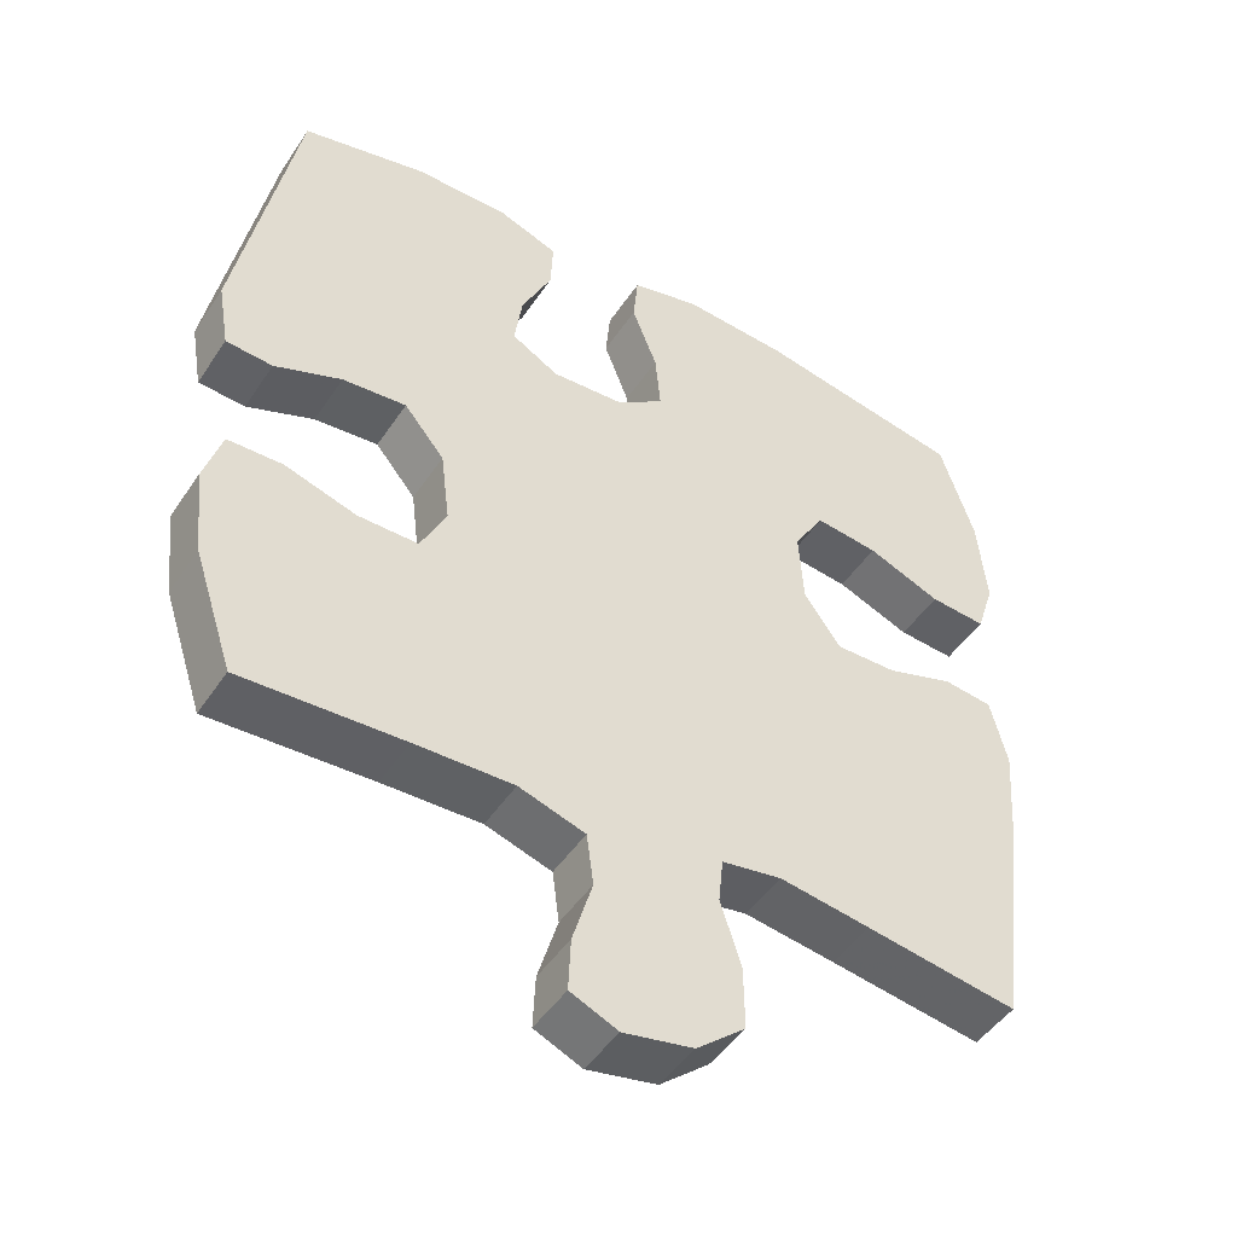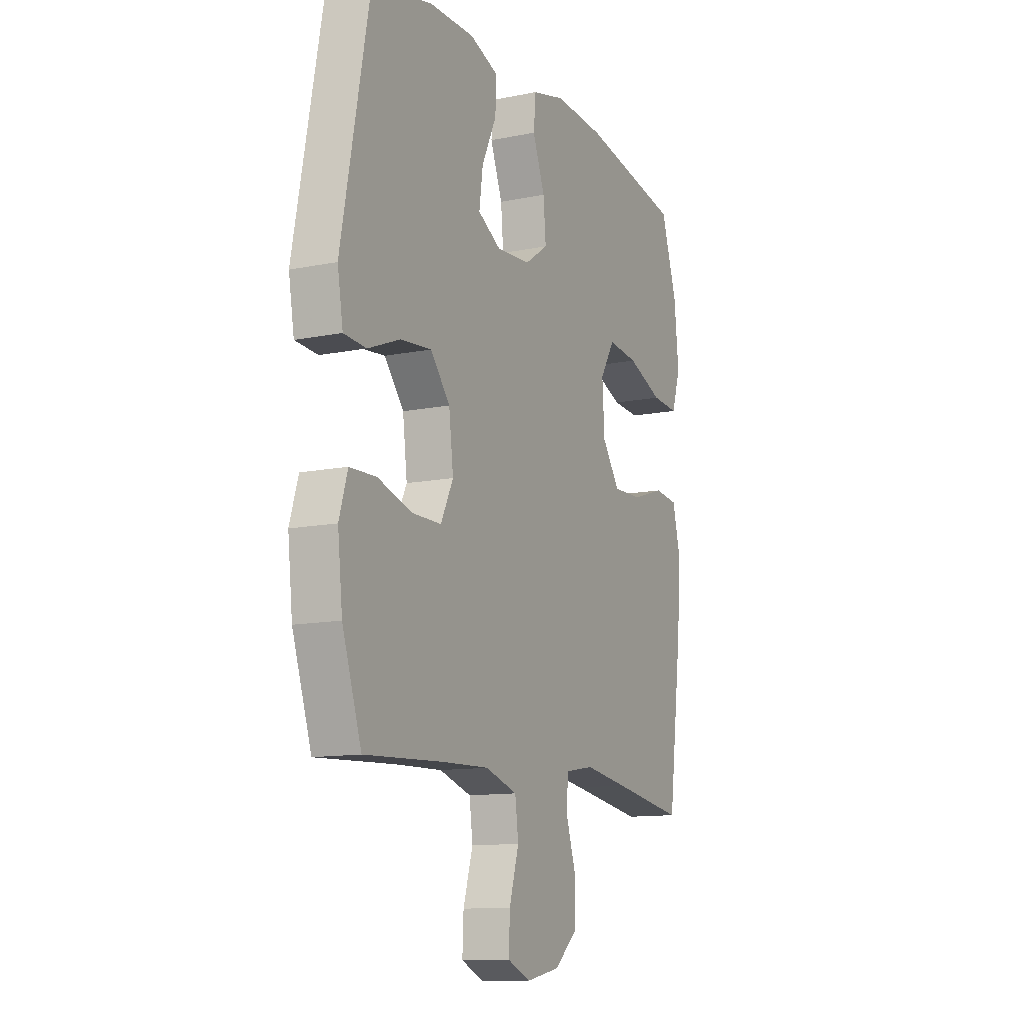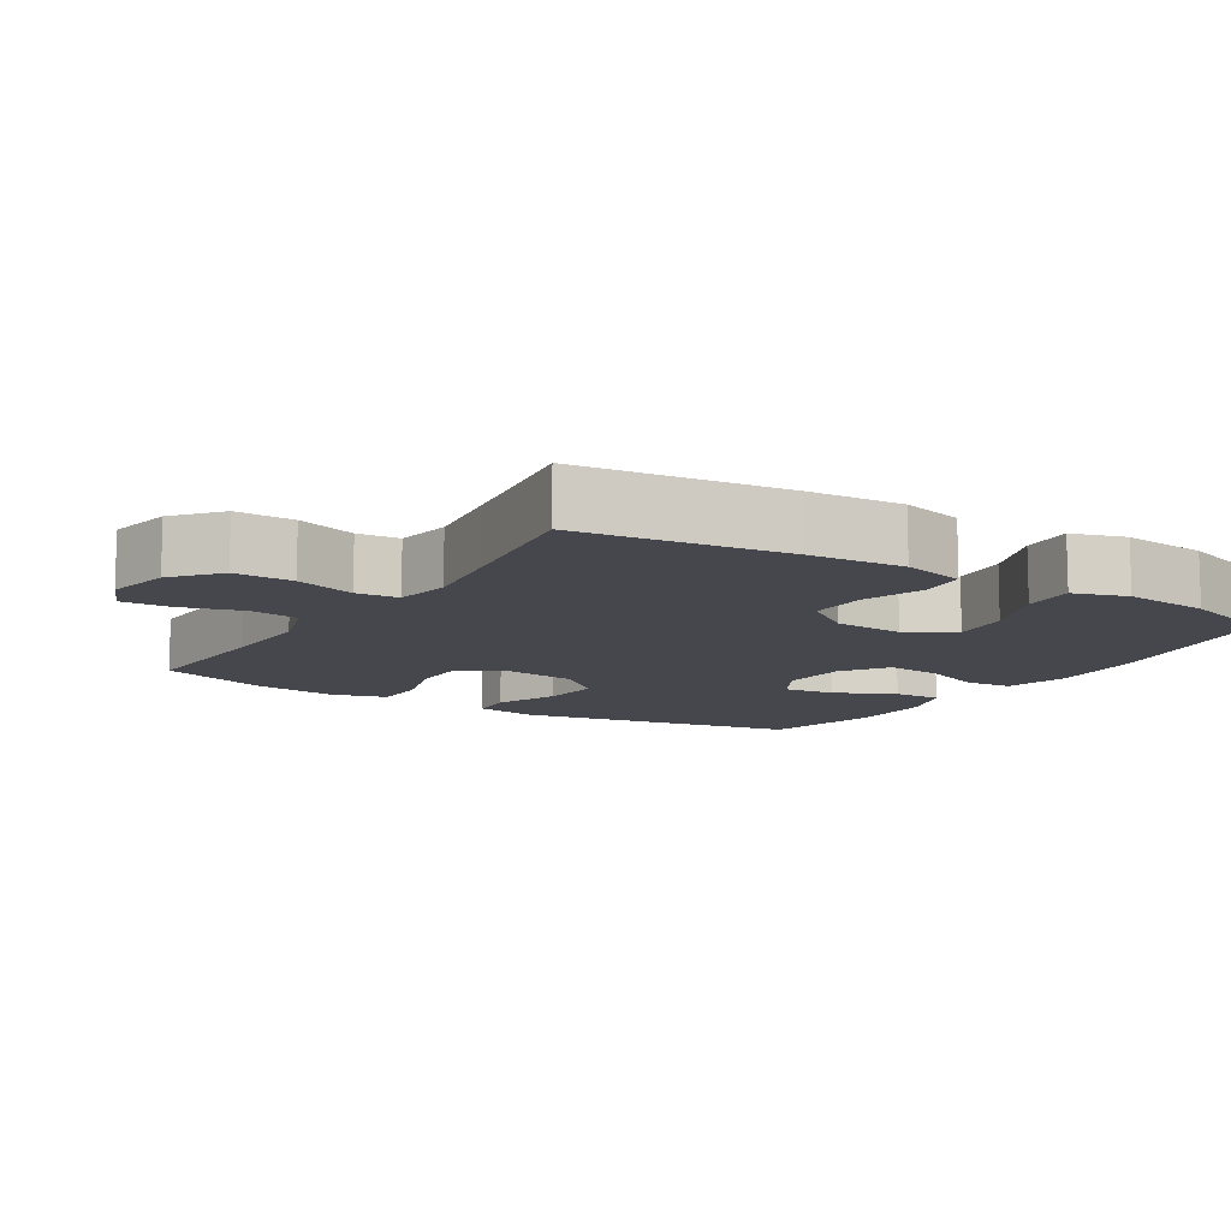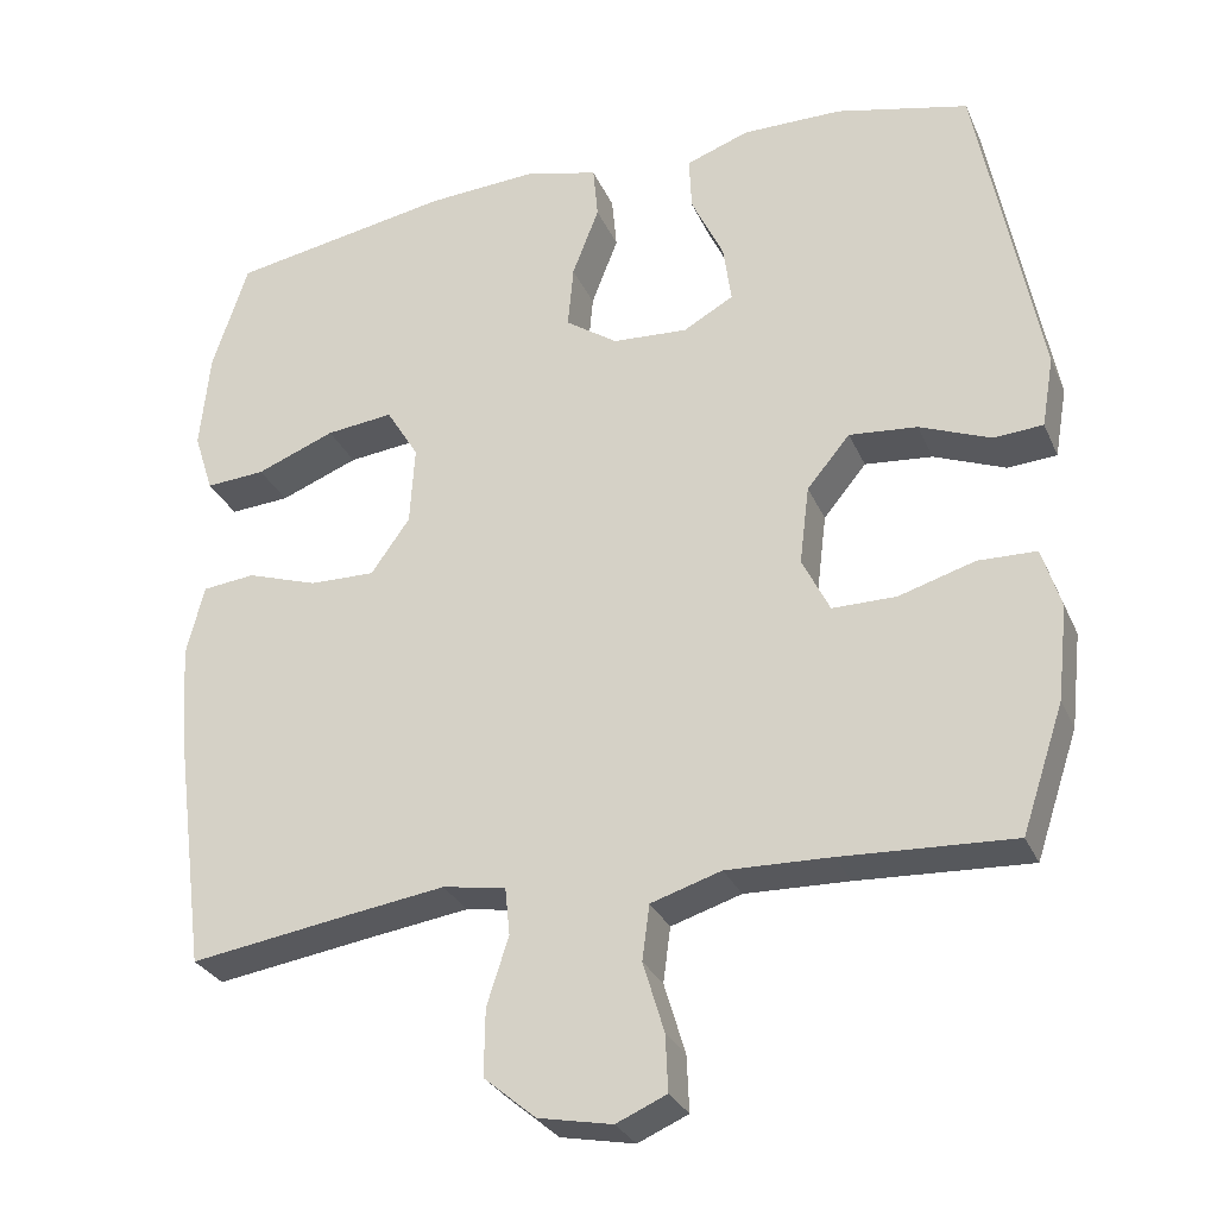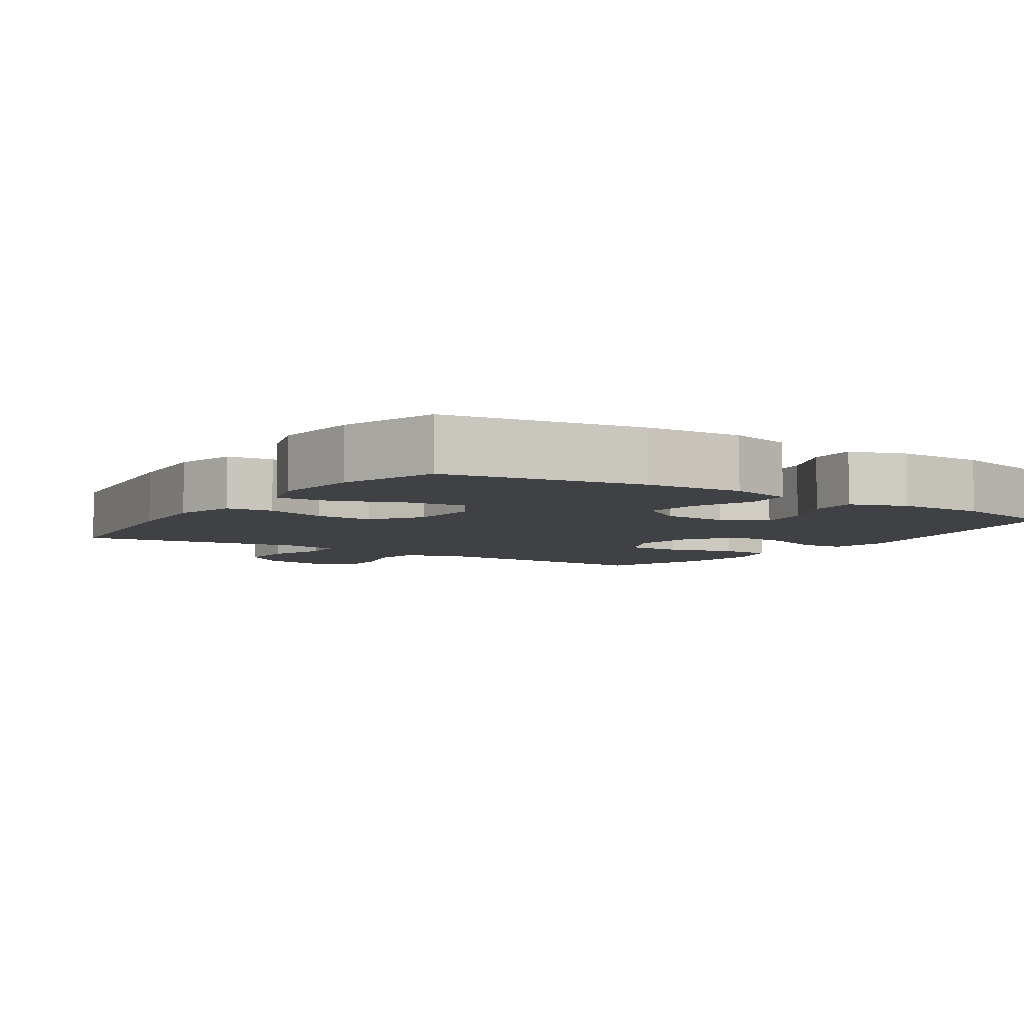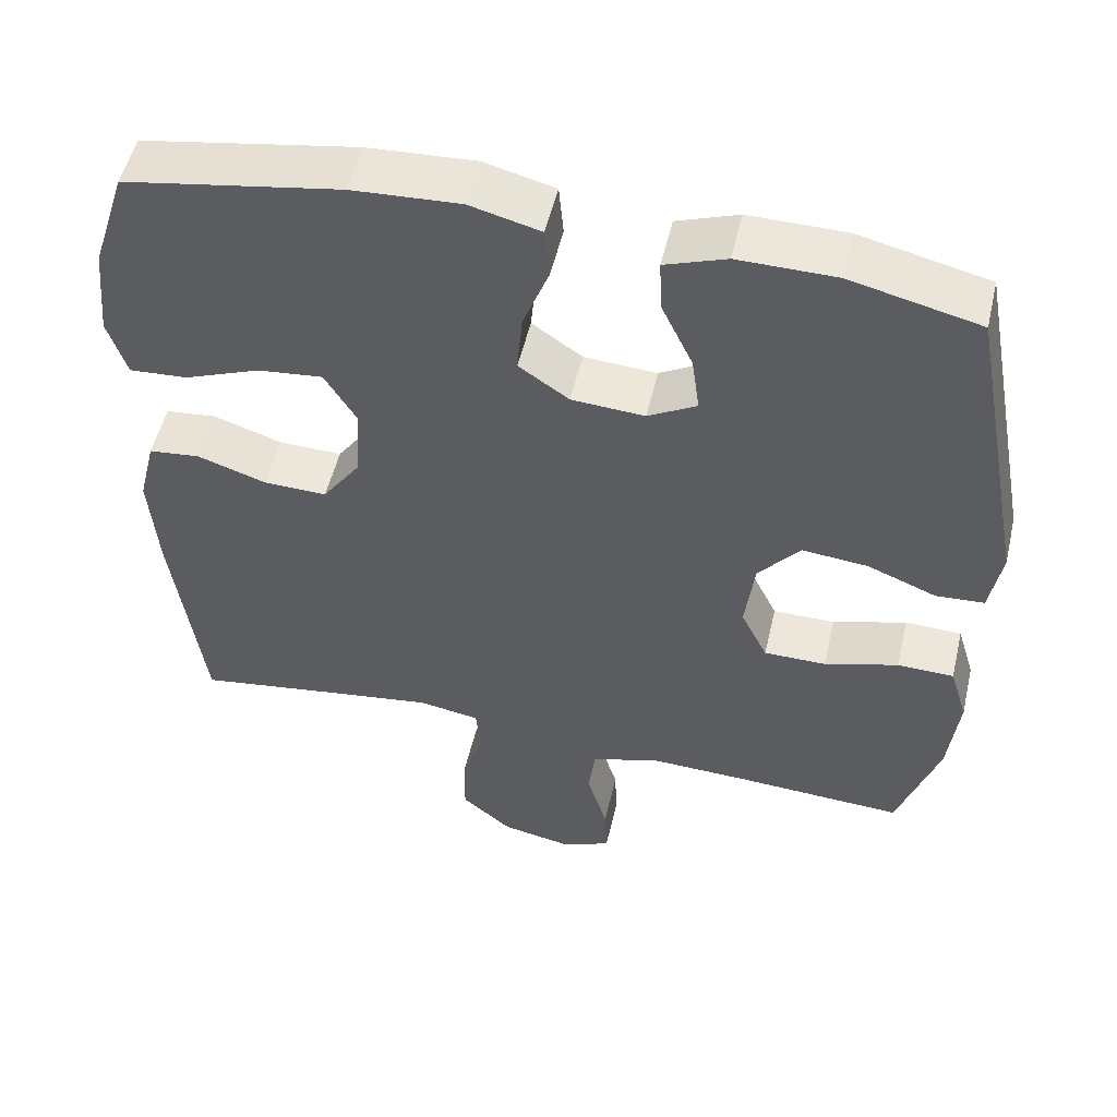
<metadata>
{"format":"obj","ext":"obj","renderer":"f3d","projection":"perspective","resolution":1024,"background":"white","views":[{"elev":-47.5,"azim":147.9,"up":"+Z"},{"elev":-12.0,"azim":115.8,"up":"+Z"},{"elev":-11.0,"azim":-122.1,"up":"+Y"},{"elev":-29.2,"azim":20.6,"up":"+Z"},{"elev":-5.8,"azim":-33.6,"up":"+Y"},{"elev":52.5,"azim":13.1,"up":"+Z"}]}
</metadata>
<code>
v -0.5 0.07 0.5
v -0.225 0.07 0.548
v -0.088 0.07 0.556
v 0.002 0.07 0.533
v 0.008 0.07 0.467
v -0.025 0.07 0.381
v -0.032 0.07 0.303
v 0.032 0.07 0.259
v 0.125 0.07 0.253
v 0.187 0.07 0.288
v 0.177 0.07 0.36
v 0.137 0.07 0.445
v 0.134 0.07 0.512
v 0.212 0.07 0.54
v 0.336 0.07 0.539
v 0.5 0.07 0.5
v 0.576 0.07 0.1
v 0.561 0.07 0.013
v 0.5 0.07 0.009
v 0.412 0.07 0.044
v 0.328 0.07 0.052
v 0.275 0.07 -0.012
v 0.263 0.07 -0.109
v 0.297 0.07 -0.178
v 0.376 0.07 -0.178
v 0.47 0.07 -0.15
v 0.542 0.07 -0.152
v 0.565 0.07 -0.227
v 0.552 0.07 -0.344
v 0.5 0.07 -0.5
v 0.288 0.07 -0.489
v 0.159 0.07 -0.485
v 0.072 0.07 -0.512
v 0.063 0.07 -0.58
v 0.089 0.07 -0.667
v 0.092 0.07 -0.736
v 0.03 0.07 -0.763
v -0.061 0.07 -0.745
v -0.125 0.07 -0.691
v -0.124 0.07 -0.609
v -0.097 0.07 -0.525
v -0.103 0.07 -0.466
v -0.181 0.07 -0.453
v -0.3 0.07 -0.47
v -0.5 0.07 -0.5
v -0.538 0.07 -0.209
v -0.548 0.07 -0.076
v -0.526 0.07 0.012
v -0.461 0.07 0.019
v -0.373 0.07 -0.01
v -0.292 0.07 -0.012
v -0.244 0.07 0.056
v -0.238 0.07 0.154
v -0.278 0.07 0.22
v -0.361 0.07 0.211
v -0.458 0.07 0.173
v -0.532 0.07 0.168
v -0.556 0.07 0.243
v -0.544 0.07 0.364
v -0.5 0 0.5
v -0.225 0 0.548
v -0.088 0 0.556
v 0.002 0 0.533
v 0.008 0 0.467
v -0.025 0 0.381
v -0.032 0 0.303
v 0.032 0 0.259
v 0.125 0 0.253
v 0.187 0 0.288
v 0.177 0 0.36
v 0.137 0 0.445
v 0.134 0 0.512
v 0.212 0 0.54
v 0.336 0 0.539
v 0.5 0 0.5
v 0.576 0 0.1
v 0.561 0 0.013
v 0.5 0 0.009
v 0.412 0 0.044
v 0.328 0 0.052
v 0.275 0 -0.012
v 0.263 0 -0.109
v 0.297 0 -0.178
v 0.376 0 -0.178
v 0.47 0 -0.15
v 0.542 0 -0.152
v 0.565 0 -0.227
v 0.552 0 -0.344
v 0.5 0 -0.5
v 0.288 0 -0.489
v 0.159 0 -0.485
v 0.072 0 -0.512
v 0.063 0 -0.58
v 0.089 0 -0.667
v 0.092 0 -0.736
v 0.03 0 -0.763
v -0.061 0 -0.745
v -0.125 0 -0.691
v -0.124 0 -0.609
v -0.097 0 -0.525
v -0.103 0 -0.466
v -0.181 0 -0.453
v -0.3 0 -0.47
v -0.5 0 -0.5
v -0.538 0 -0.209
v -0.548 0 -0.076
v -0.526 0 0.012
v -0.461 0 0.019
v -0.373 0 -0.01
v -0.292 0 -0.012
v -0.244 0 0.056
v -0.238 0 0.154
v -0.278 0 0.22
v -0.361 0 0.211
v -0.458 0 0.173
v -0.532 0 0.168
v -0.556 0 0.243
v -0.544 0 0.364
f 4 5 6
f 3 4 6
f 2 3 6
f 1 2 6
f 59 1 6
f 58 59 6
f 57 58 6
f 56 57 6
f 55 56 6
f 54 55 6 7
f 53 54 7 8
f 52 53 8 9
f 51 52 9
f 48 49 50
f 47 48 50
f 46 47 50
f 45 46 50
f 44 45 50
f 43 44 50 51
f 51 9 10
f 43 51 10
f 42 43 10
f 39 40 41
f 38 39 41
f 37 38 41
f 36 37 41
f 35 36 41
f 34 35 41
f 33 34 41 42
f 32 33 42 10
f 29 30 31
f 28 29 31
f 27 28 31
f 26 27 31
f 25 26 31
f 24 25 31 32
f 23 24 32
f 22 23 32 10
f 18 19 20
f 17 18 20
f 16 17 20
f 15 16 20
f 14 15 20
f 13 14 20
f 12 13 20
f 11 12 20
f 11 20 21
f 10 11 21 22
f 65 64 63
f 65 63 62
f 65 62 61
f 65 61 60
f 65 60 118
f 65 118 117
f 65 117 116
f 65 116 115
f 65 115 114
f 66 65 114 113
f 67 66 113 112
f 68 67 112 111
f 68 111 110
f 109 108 107
f 109 107 106
f 109 106 105
f 109 105 104
f 109 104 103
f 110 109 103 102
f 69 68 110
f 69 110 102
f 69 102 101
f 100 99 98
f 100 98 97
f 100 97 96
f 100 96 95
f 100 95 94
f 100 94 93
f 101 100 93 92
f 69 101 92 91
f 90 89 88
f 90 88 87
f 90 87 86
f 90 86 85
f 90 85 84
f 91 90 84 83
f 91 83 82
f 69 91 82 81
f 79 78 77
f 79 77 76
f 79 76 75
f 79 75 74
f 79 74 73
f 79 73 72
f 79 72 71
f 79 71 70
f 80 79 70
f 81 80 70 69
f 1 60 61 2
f 2 61 62 3
f 3 62 63 4
f 4 63 64 5
f 5 64 65 6
f 6 65 66 7
f 7 66 67 8
f 8 67 68 9
f 9 68 69 10
f 10 69 70 11
f 11 70 71 12
f 12 71 72 13
f 13 72 73 14
f 14 73 74 15
f 15 74 75 16
f 16 75 76 17
f 17 76 77 18
f 18 77 78 19
f 19 78 79 20
f 20 79 80 21
f 21 80 81 22
f 22 81 82 23
f 23 82 83 24
f 24 83 84 25
f 25 84 85 26
f 26 85 86 27
f 27 86 87 28
f 28 87 88 29
f 29 88 89 30
f 30 89 90 31
f 31 90 91 32
f 32 91 92 33
f 33 92 93 34
f 34 93 94 35
f 35 94 95 36
f 36 95 96 37
f 37 96 97 38
f 38 97 98 39
f 39 98 99 40
f 40 99 100 41
f 41 100 101 42
f 42 101 102 43
f 43 102 103 44
f 44 103 104 45
f 45 104 105 46
f 46 105 106 47
f 47 106 107 48
f 48 107 108 49
f 49 108 109 50
f 50 109 110 51
f 51 110 111 52
f 52 111 112 53
f 53 112 113 54
f 54 113 114 55
f 55 114 115 56
f 56 115 116 57
f 57 116 117 58
f 58 117 118 59
f 59 118 60 1

</code>
